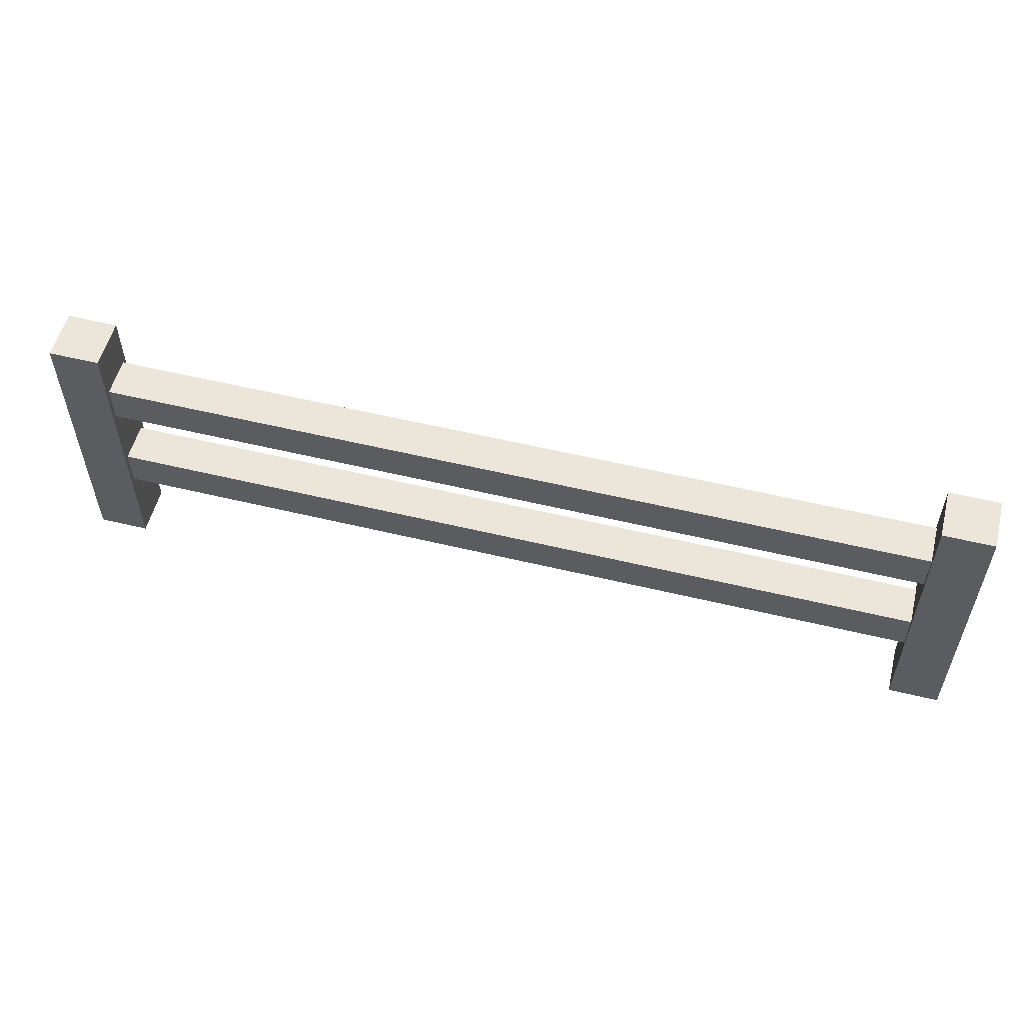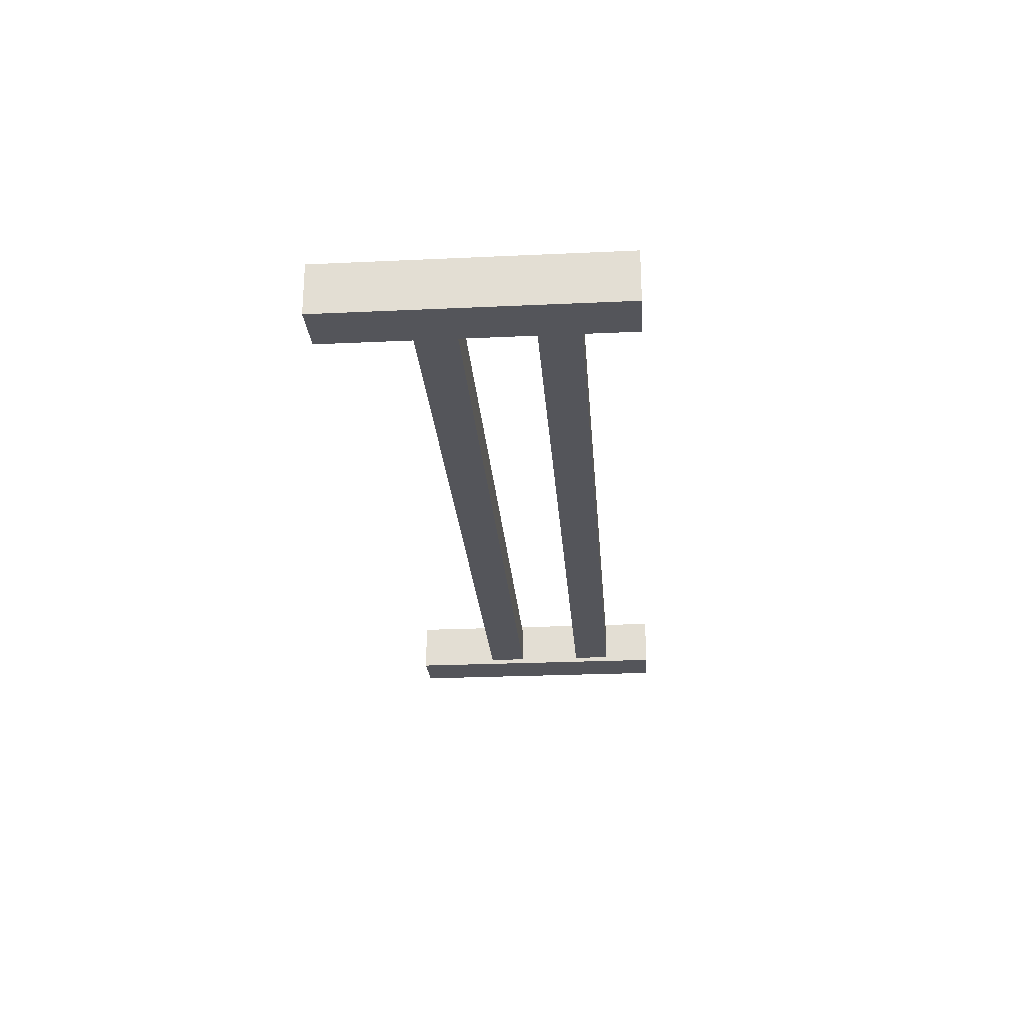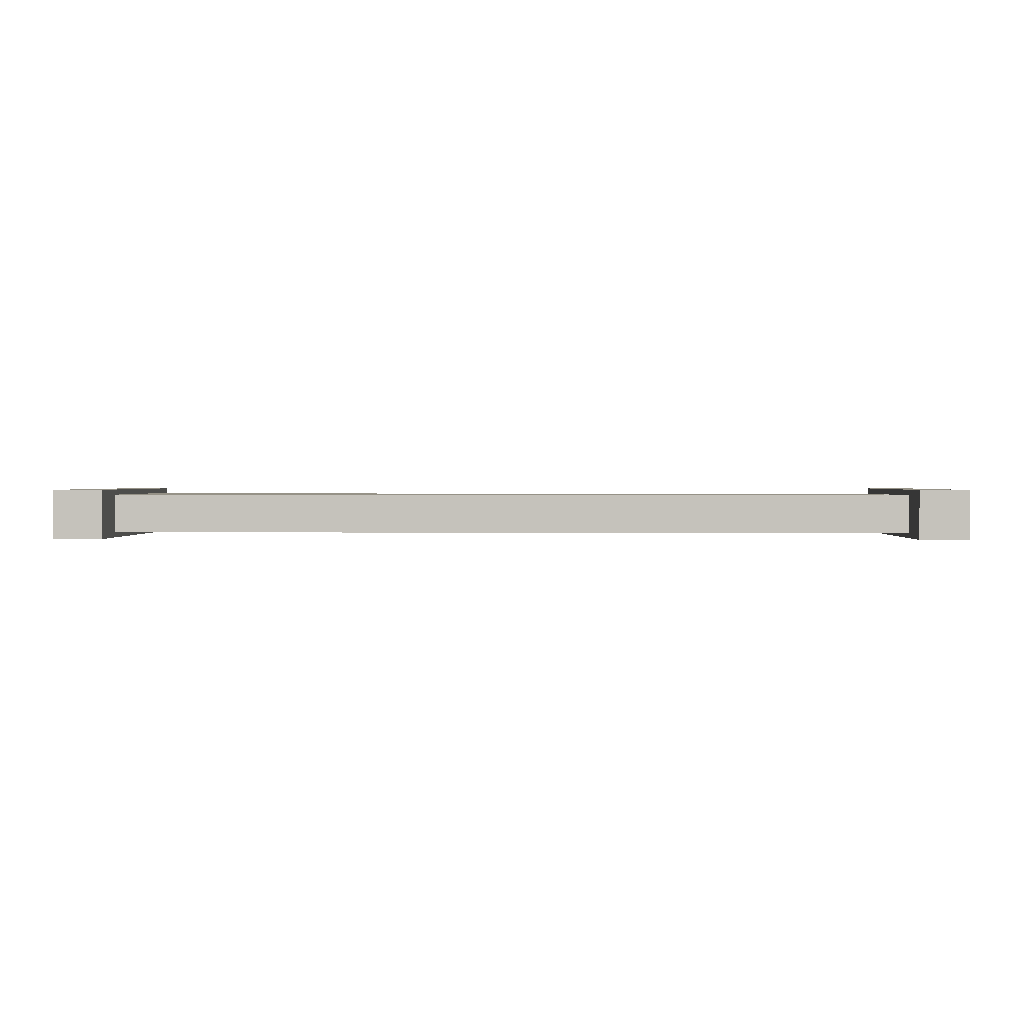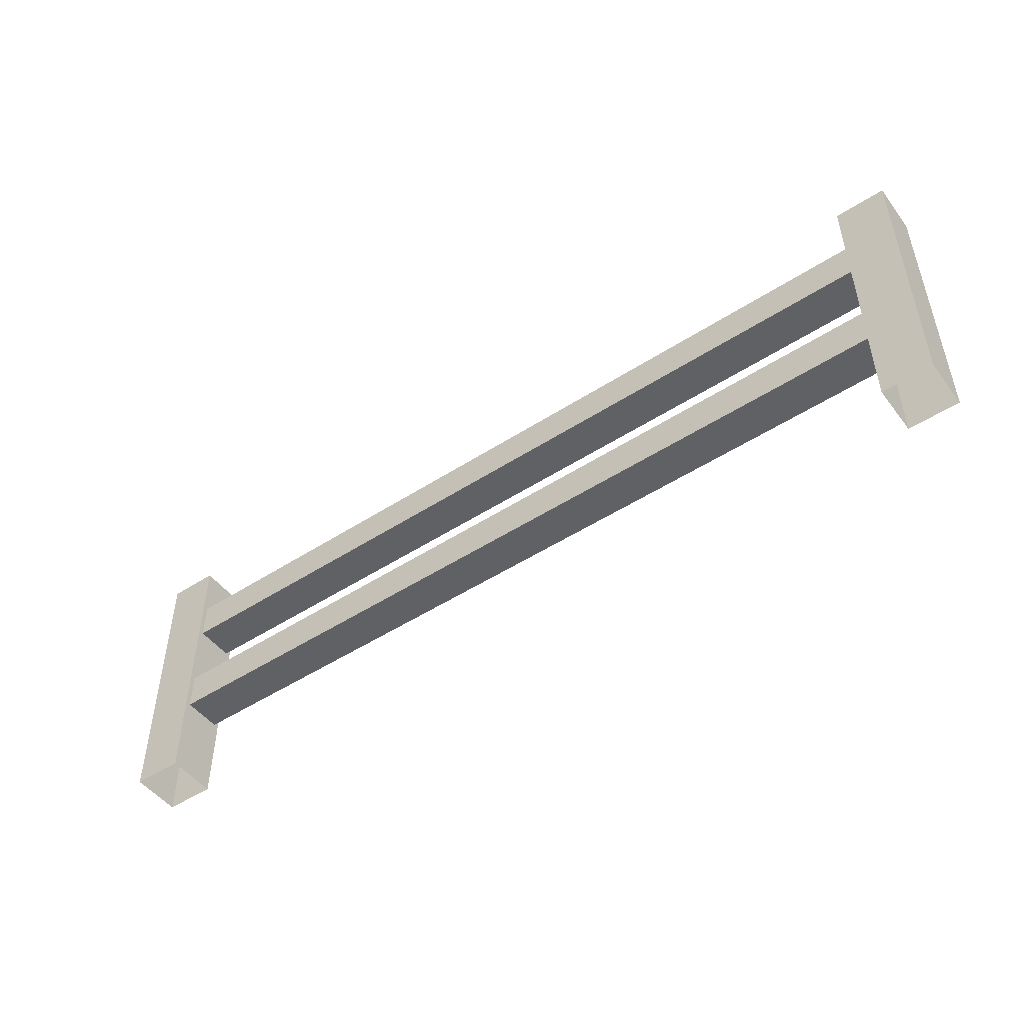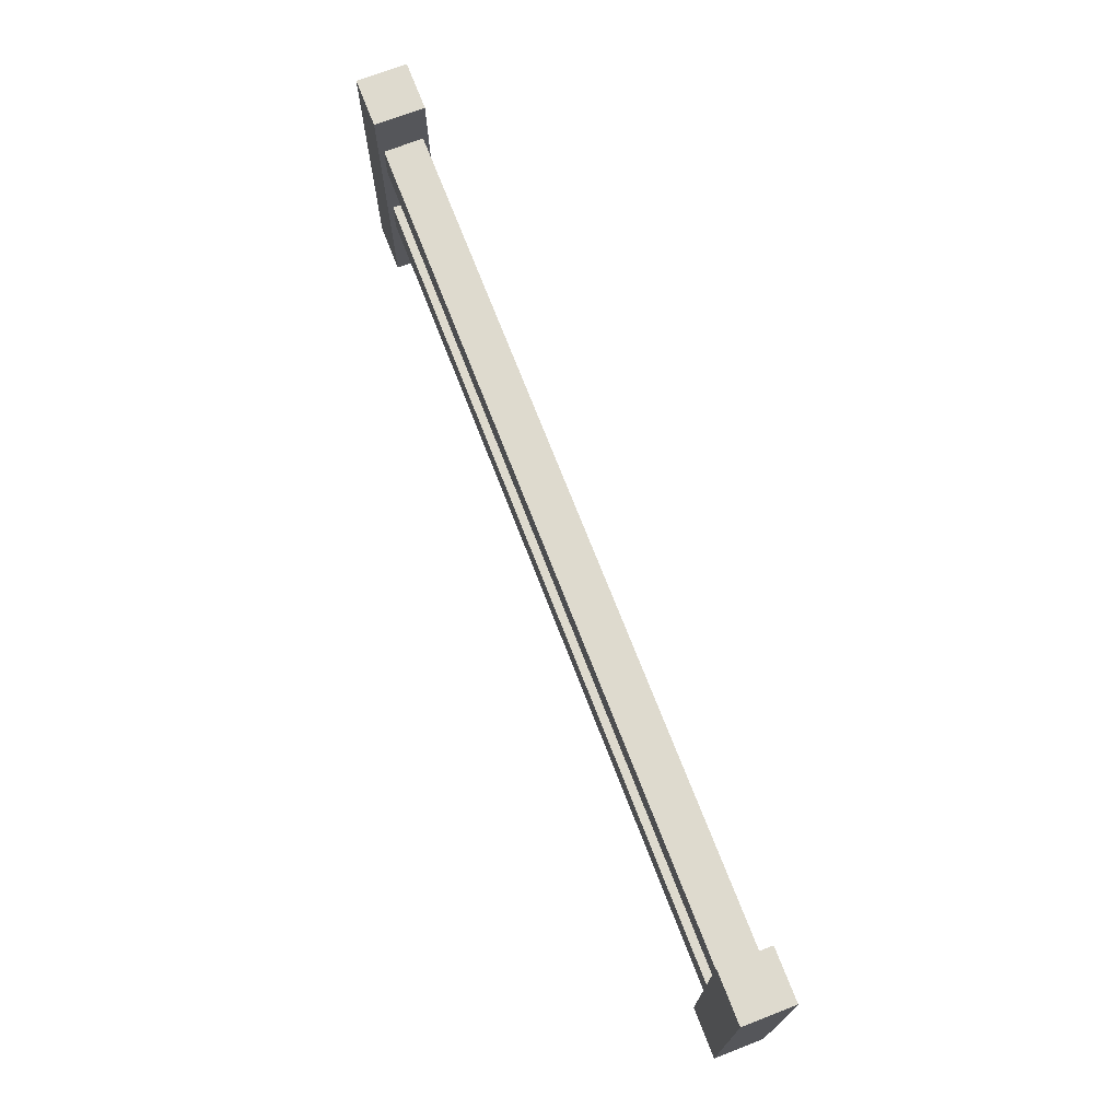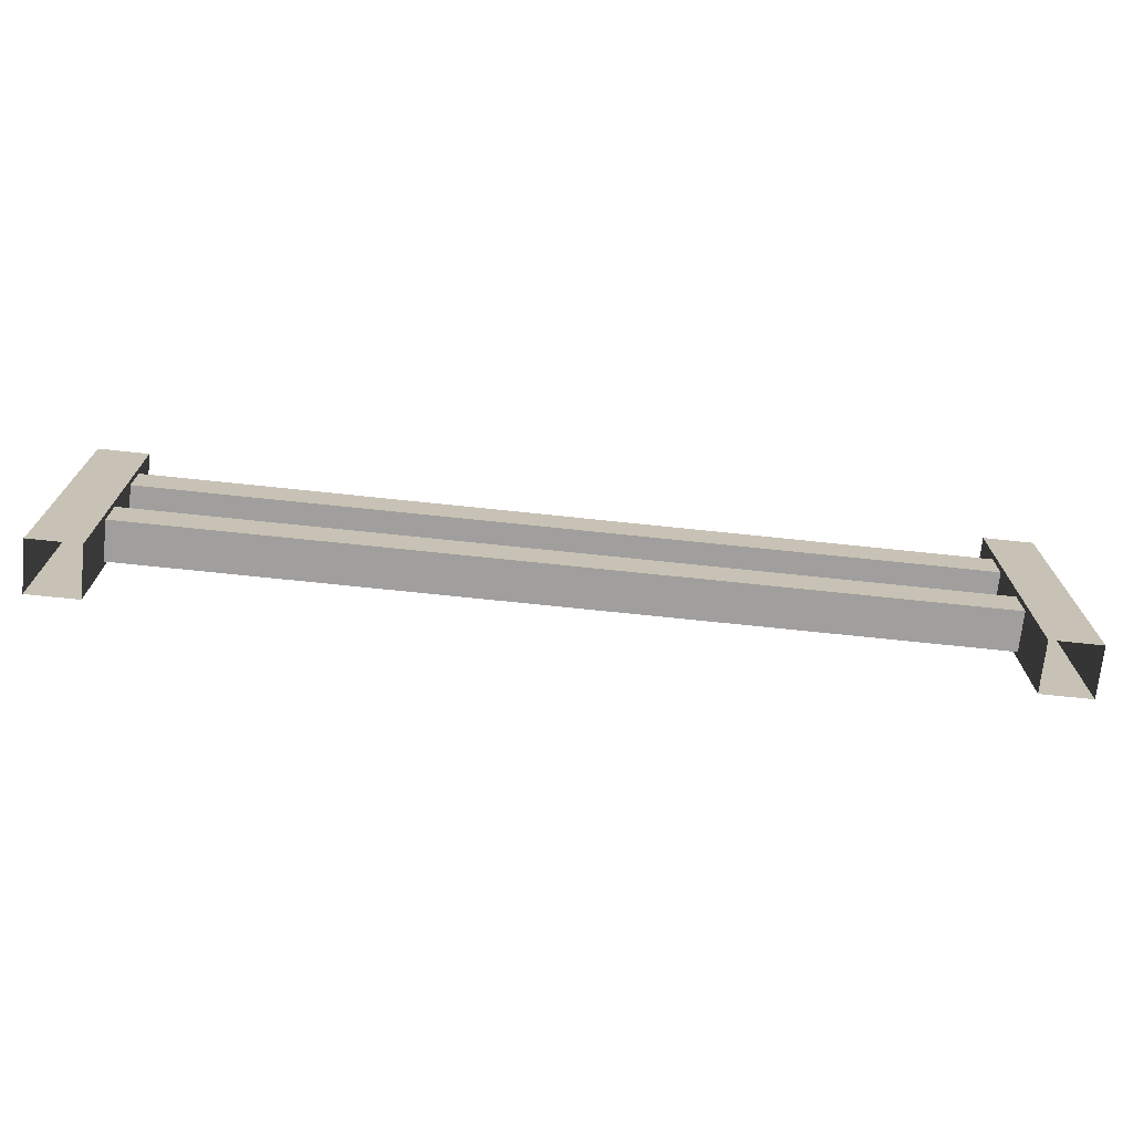
<metadata>
{"format":"obj","ext":"obj","renderer":"f3d","projection":"perspective","resolution":1024,"background":"white","views":[{"elev":55.2,"azim":14.3,"up":"+Y"},{"elev":-25.0,"azim":94.3,"up":"+Z"},{"elev":1.1,"azim":-178.3,"up":"+Z"},{"elev":-49.3,"azim":-144.3,"up":"+Y"},{"elev":71.3,"azim":-111.1,"up":"+Y"},{"elev":-71.5,"azim":-6.0,"up":"+Y"}]}
</metadata>
<code>
g Fence_Long
v -2.643 -0 0.1429
v -2.357 -0 0.1429
v -2.357 1.644 0.1429
v -2.643 1.644 0.1429
v -2.357 1.644 -0.1429
v -2.643 1.644 -0.1429
v -2.357 0 -0.1429
v -2.643 0 -0.1429
v 0 1.123 0.1125
v 0 1.348 0.1125
v -2.459 1.348 0.1125
v -2.459 1.123 0.1125
v 0 1.348 -0.1125
v -2.459 1.348 -0.1125
v 0 1.123 -0.1125
v -2.459 1.123 -0.1125
v -2.459 0.725 -0.1125
v -2.459 0.725 0.1125
v 0 0.725 0.1125
v 0 0.725 -0.1125
v 0 0.4999 -0.1125
v -2.459 0.4999 -0.1125
v 0 0.4999 0.1125
v -2.459 0.4999 0.1125
v 2.643 -0 0.1429
v 2.643 1.644 0.1429
v 2.357 1.644 0.1429
v 2.357 -0 0.1429
v 2.643 1.644 -0.1429
v 2.357 1.644 -0.1429
v 2.643 0 -0.1429
v 2.357 0 -0.1429
v 2.459 1.123 0.1125
v 2.459 1.348 0.1125
v 2.459 1.348 -0.1125
v 2.459 1.123 -0.1125
v 2.459 0.725 -0.1125
v 2.459 0.725 0.1125
v 2.459 0.4999 -0.1125
v 2.459 0.4999 0.1125
f 1 2 3 4
f 4 3 5 6
f 6 5 7 8
f 2 7 5 3
f 8 1 4 6
f 9 10 11 12
f 10 13 14 11
f 15 9 12 16
f 17 18 19 20
f 20 21 22 17
f 23 19 18 24
f 16 14 13 15
f 21 23 24 22
f 25 26 27 28
f 26 29 30 27
f 29 31 32 30
f 28 27 30 32
f 31 29 26 25
f 9 33 34 10
f 10 34 35 13
f 15 36 33 9
f 37 20 19 38
f 20 37 39 21
f 23 40 38 19
f 36 15 13 35
f 21 39 40 23

</code>
